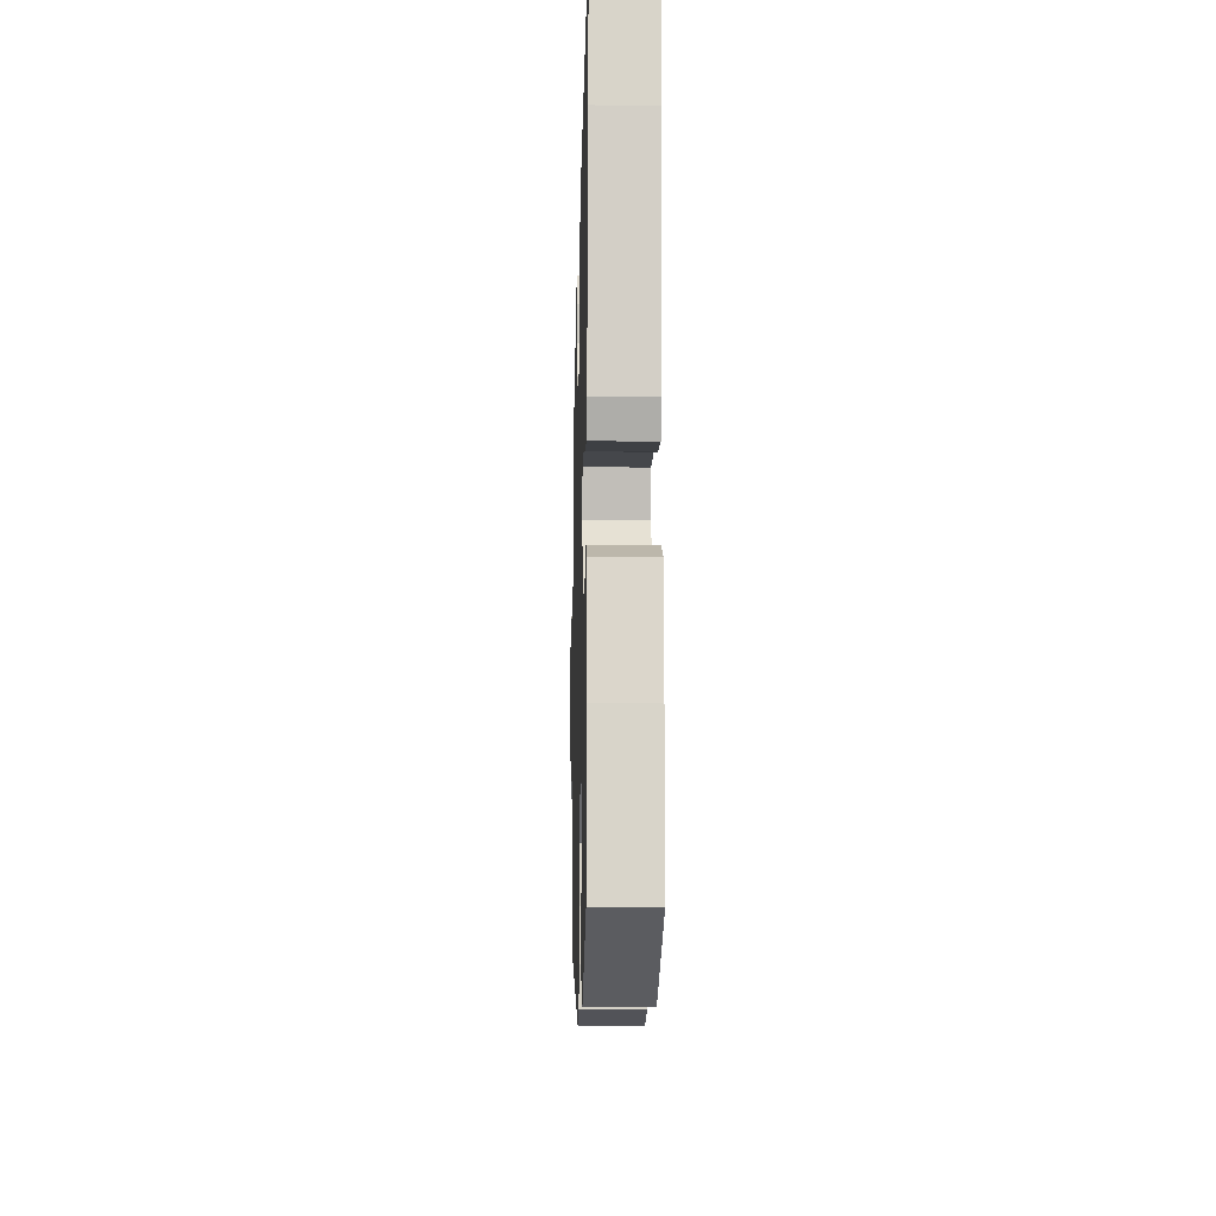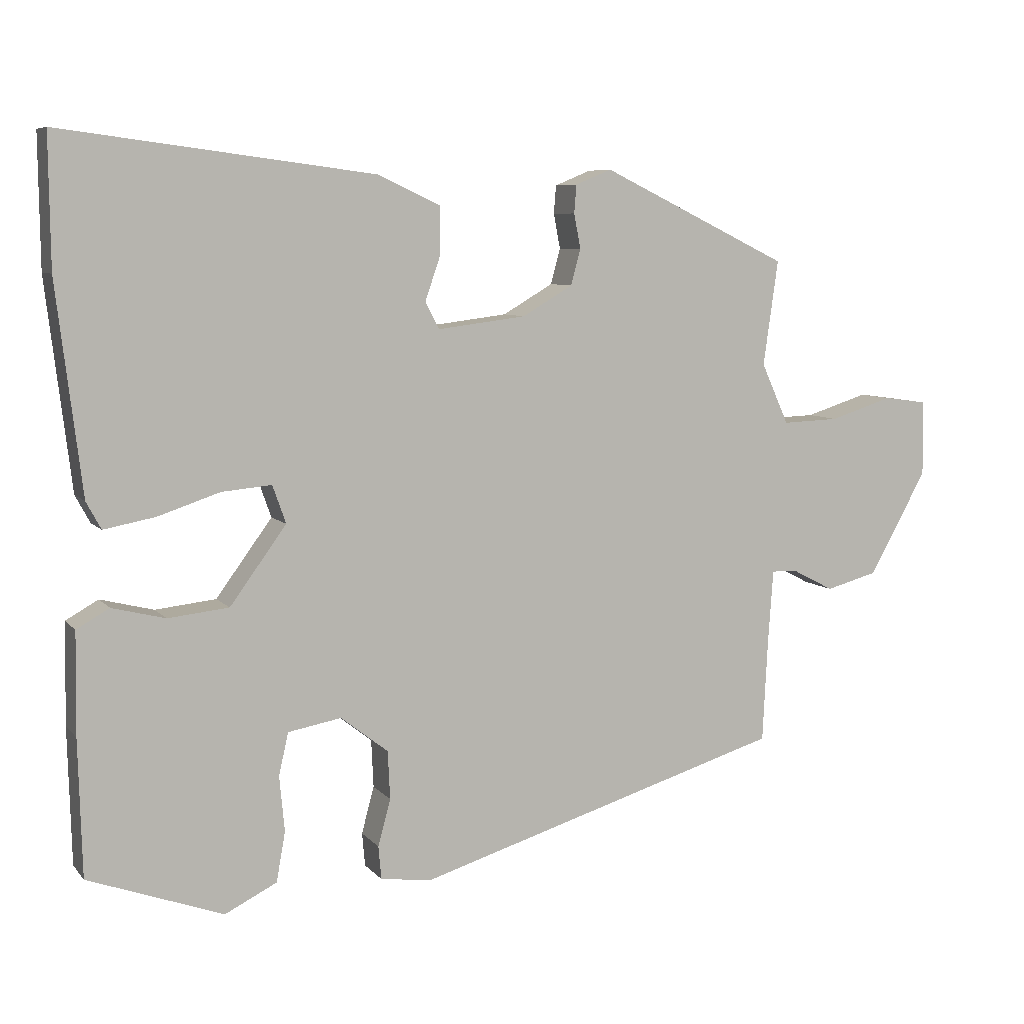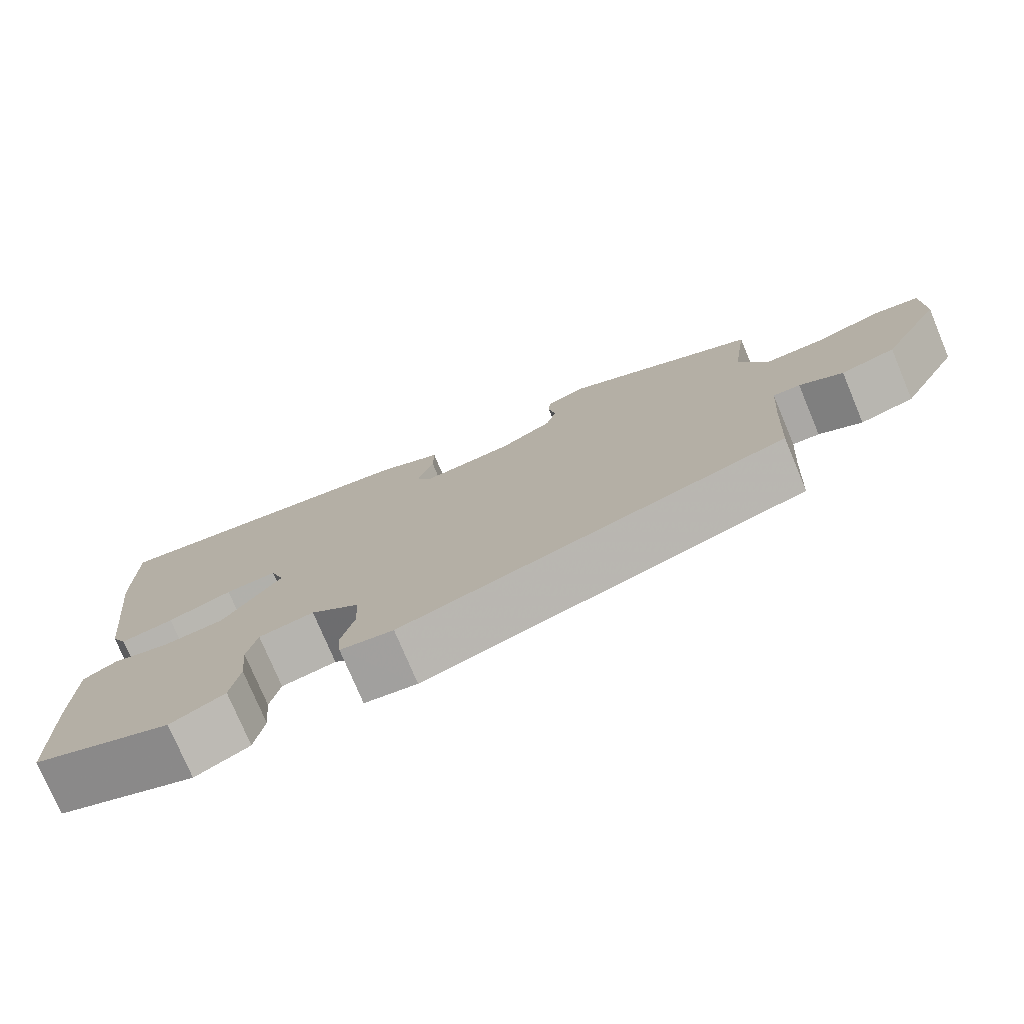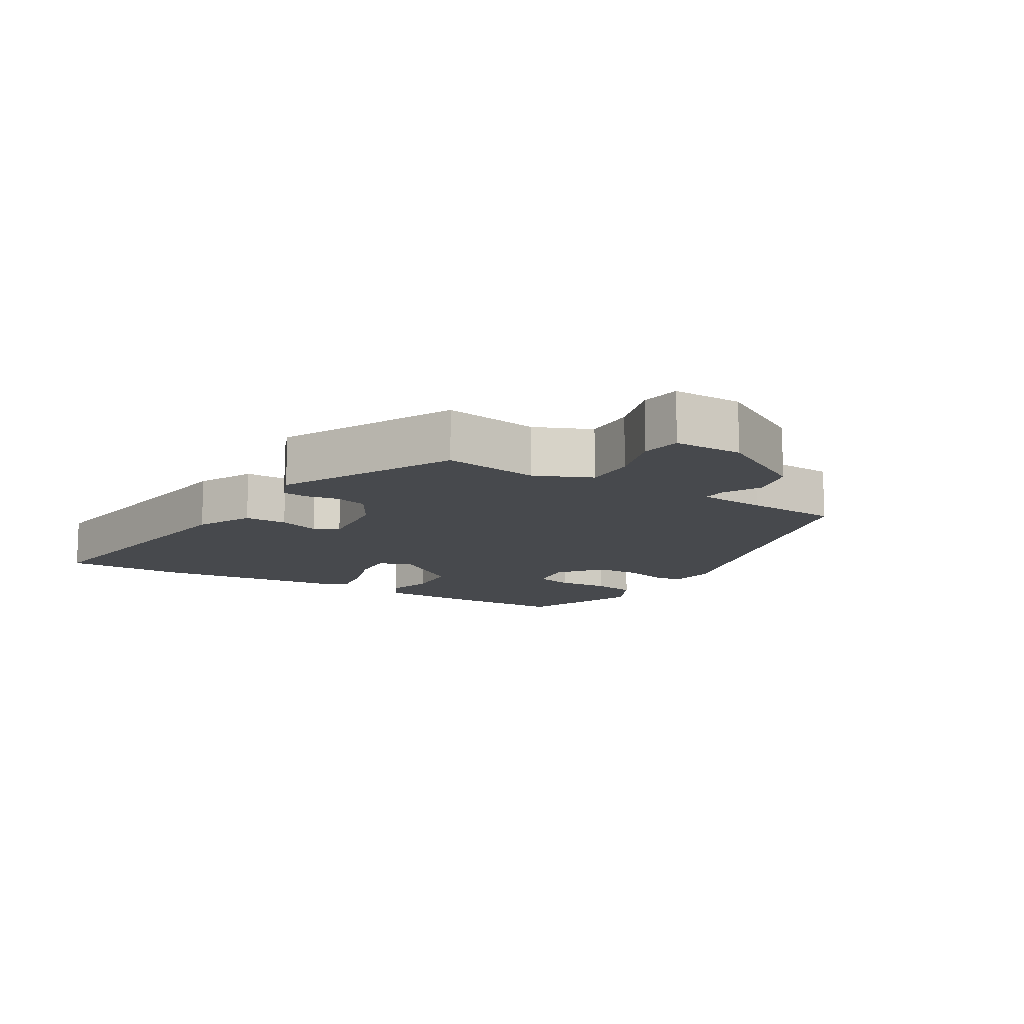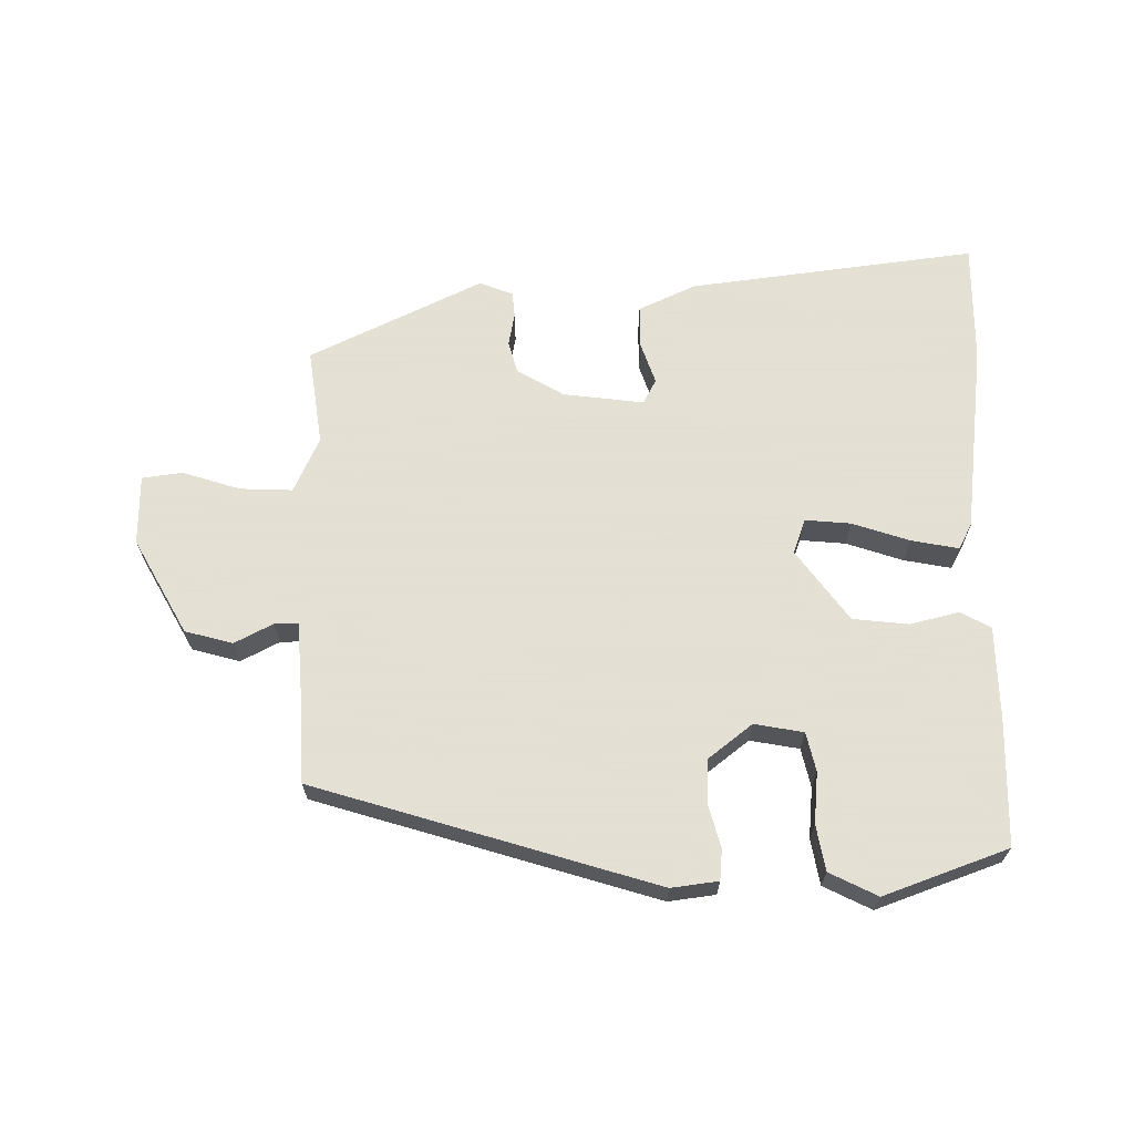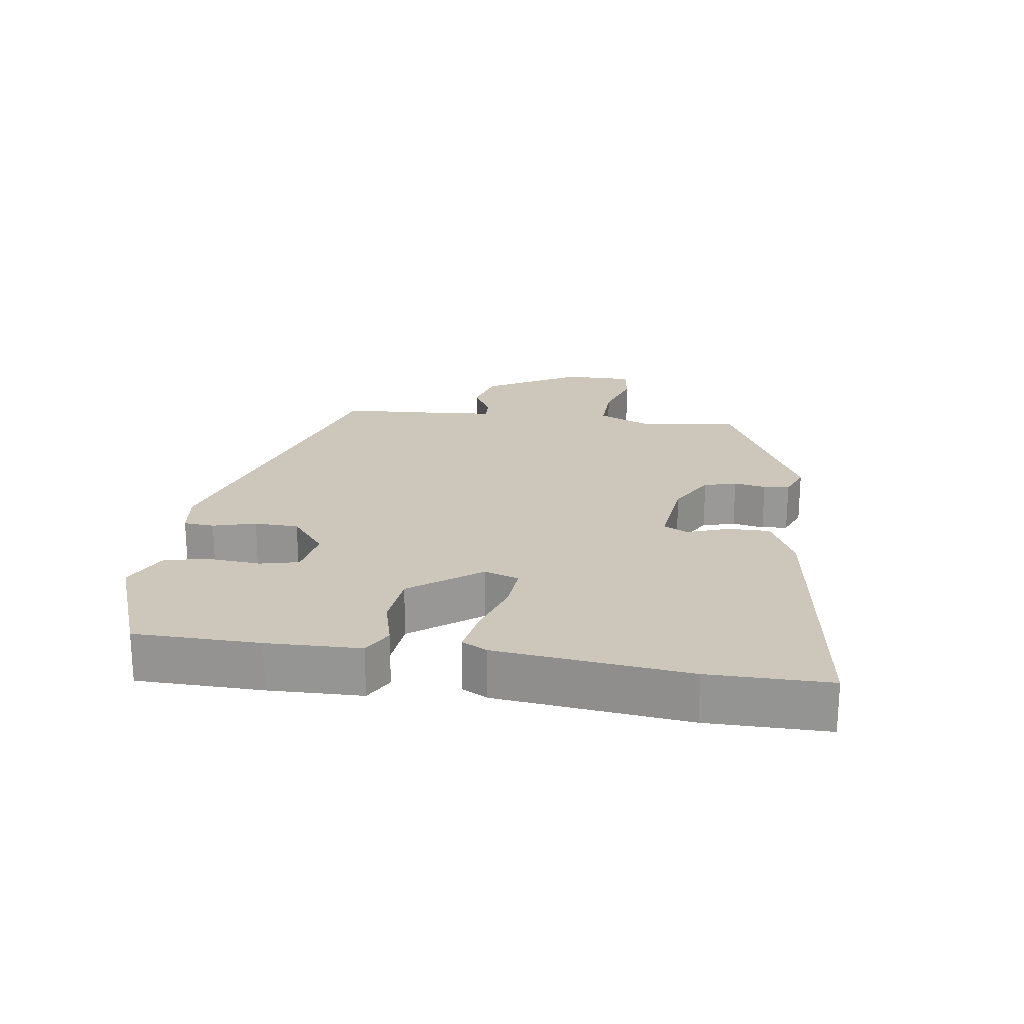
<metadata>
{"format":"obj","ext":"obj","renderer":"f3d","projection":"perspective","resolution":1024,"background":"white","views":[{"elev":-15.3,"azim":-91.5,"up":"+Z"},{"elev":7.2,"azim":-21.7,"up":"+Z"},{"elev":-76.1,"azim":22.7,"up":"+Z"},{"elev":-12.0,"azim":58.1,"up":"+Y"},{"elev":66.2,"azim":179.4,"up":"+Y"},{"elev":21.5,"azim":-82.4,"up":"+Y"}]}
</metadata>
<code>
v 0.501 0.07 0.34
v 0.481 0.07 0.198
v 0.518 0.07 0.116
v 0.595 0.07 0.119
v 0.68 0.07 0.146
v 0.739 0.07 0.138
v 0.74 0.07 0.036
v 0.662 0.07 -0.104
v 0.592 0.07 -0.123
v 0.536 0.07 -0.094
v 0.501 0.07 -0.093
v 0.494 0.07 -0.193
v 0.487 0.07 -0.331
v -0.012 0.07 -0.483
v -0.081 0.07 -0.474
v -0.085 0.07 -0.429
v -0.068 0.07 -0.366
v -0.071 0.07 -0.301
v -0.135 0.07 -0.251
v -0.207 0.07 -0.264
v -0.22 0.07 -0.321
v -0.213 0.07 -0.396
v -0.225 0.07 -0.463
v -0.295 0.07 -0.498
v -0.477 0.07 -0.432
v -0.482 0.07 -0.248
v -0.48 0.07 -0.111
v -0.436 0.07 -0.086
v -0.364 0.07 -0.104
v -0.282 0.07 -0.095
v -0.206 0.07 0.009
v -0.224 0.07 0.06
v -0.291 0.07 0.054
v -0.375 0.07 0.026
v -0.444 0.07 0.013
v -0.464 0.07 0.05
v -0.498 0.07 0.331
v -0.5 0.07 0.508
v -0.078 0.07 0.454
v 0.006 0.07 0.415
v 0.006 0.07 0.352
v -0.015 0.07 0.291
v 0.004 0.07 0.255
v 0.123 0.07 0.27
v 0.191 0.07 0.31
v 0.204 0.07 0.358
v 0.195 0.07 0.405
v 0.198 0.07 0.443
v 0.247 0.07 0.463
v 0.501 0 0.34
v 0.481 0 0.198
v 0.518 0 0.116
v 0.595 0 0.119
v 0.68 0 0.146
v 0.739 0 0.138
v 0.74 0 0.036
v 0.662 0 -0.104
v 0.592 0 -0.123
v 0.536 0 -0.094
v 0.501 0 -0.093
v 0.494 0 -0.193
v 0.487 0 -0.331
v -0.012 0 -0.483
v -0.081 0 -0.474
v -0.085 0 -0.429
v -0.068 0 -0.366
v -0.071 0 -0.301
v -0.135 0 -0.251
v -0.207 0 -0.264
v -0.22 0 -0.321
v -0.213 0 -0.396
v -0.225 0 -0.463
v -0.295 0 -0.498
v -0.477 0 -0.432
v -0.482 0 -0.248
v -0.48 0 -0.111
v -0.436 0 -0.086
v -0.364 0 -0.104
v -0.282 0 -0.095
v -0.206 0 0.009
v -0.224 0 0.06
v -0.291 0 0.054
v -0.375 0 0.026
v -0.444 0 0.013
v -0.464 0 0.05
v -0.498 0 0.331
v -0.5 0 0.508
v -0.078 0 0.454
v 0.006 0 0.415
v 0.006 0 0.352
v -0.015 0 0.291
v 0.004 0 0.255
v 0.123 0 0.27
v 0.191 0 0.31
v 0.204 0 0.358
v 0.195 0 0.405
v 0.198 0 0.443
v 0.247 0 0.463
f 46 47 48 49
f 45 46 49 1
f 44 45 1 2
f 43 44 2 3
f 39 40 41 42
f 37 38 39 42
f 37 42 43
f 36 37 43 3
f 33 34 35 36
f 32 33 36
f 26 27 28 29
f 26 29 30
f 25 26 30
f 24 25 30 31
f 21 22 23 24
f 20 21 24 31
f 14 15 16 17
f 12 13 14 17
f 11 12 17 18
f 7 8 9 10
f 7 10 11
f 4 5 6 7
f 32 36 3 4
f 31 32 4 7
f 19 20 31 7
f 7 11 18 19
f 98 97 96 95
f 50 98 95 94
f 51 50 94 93
f 52 51 93 92
f 91 90 89 88
f 91 88 87 86
f 92 91 86
f 52 92 86 85
f 85 84 83 82
f 85 82 81
f 78 77 76 75
f 79 78 75
f 79 75 74
f 80 79 74 73
f 73 72 71 70
f 80 73 70 69
f 66 65 64 63
f 66 63 62 61
f 67 66 61 60
f 59 58 57 56
f 60 59 56
f 56 55 54 53
f 53 52 85 81
f 56 53 81 80
f 56 80 69 68
f 68 67 60 56
f 1 50 51 2
f 2 51 52 3
f 3 52 53 4
f 4 53 54 5
f 5 54 55 6
f 6 55 56 7
f 7 56 57 8
f 8 57 58 9
f 9 58 59 10
f 10 59 60 11
f 11 60 61 12
f 12 61 62 13
f 13 62 63 14
f 14 63 64 15
f 15 64 65 16
f 16 65 66 17
f 17 66 67 18
f 18 67 68 19
f 19 68 69 20
f 20 69 70 21
f 21 70 71 22
f 22 71 72 23
f 23 72 73 24
f 24 73 74 25
f 25 74 75 26
f 26 75 76 27
f 27 76 77 28
f 28 77 78 29
f 29 78 79 30
f 30 79 80 31
f 31 80 81 32
f 32 81 82 33
f 33 82 83 34
f 34 83 84 35
f 35 84 85 36
f 36 85 86 37
f 37 86 87 38
f 38 87 88 39
f 39 88 89 40
f 40 89 90 41
f 41 90 91 42
f 42 91 92 43
f 43 92 93 44
f 44 93 94 45
f 45 94 95 46
f 46 95 96 47
f 47 96 97 48
f 48 97 98 49
f 49 98 50 1

</code>
